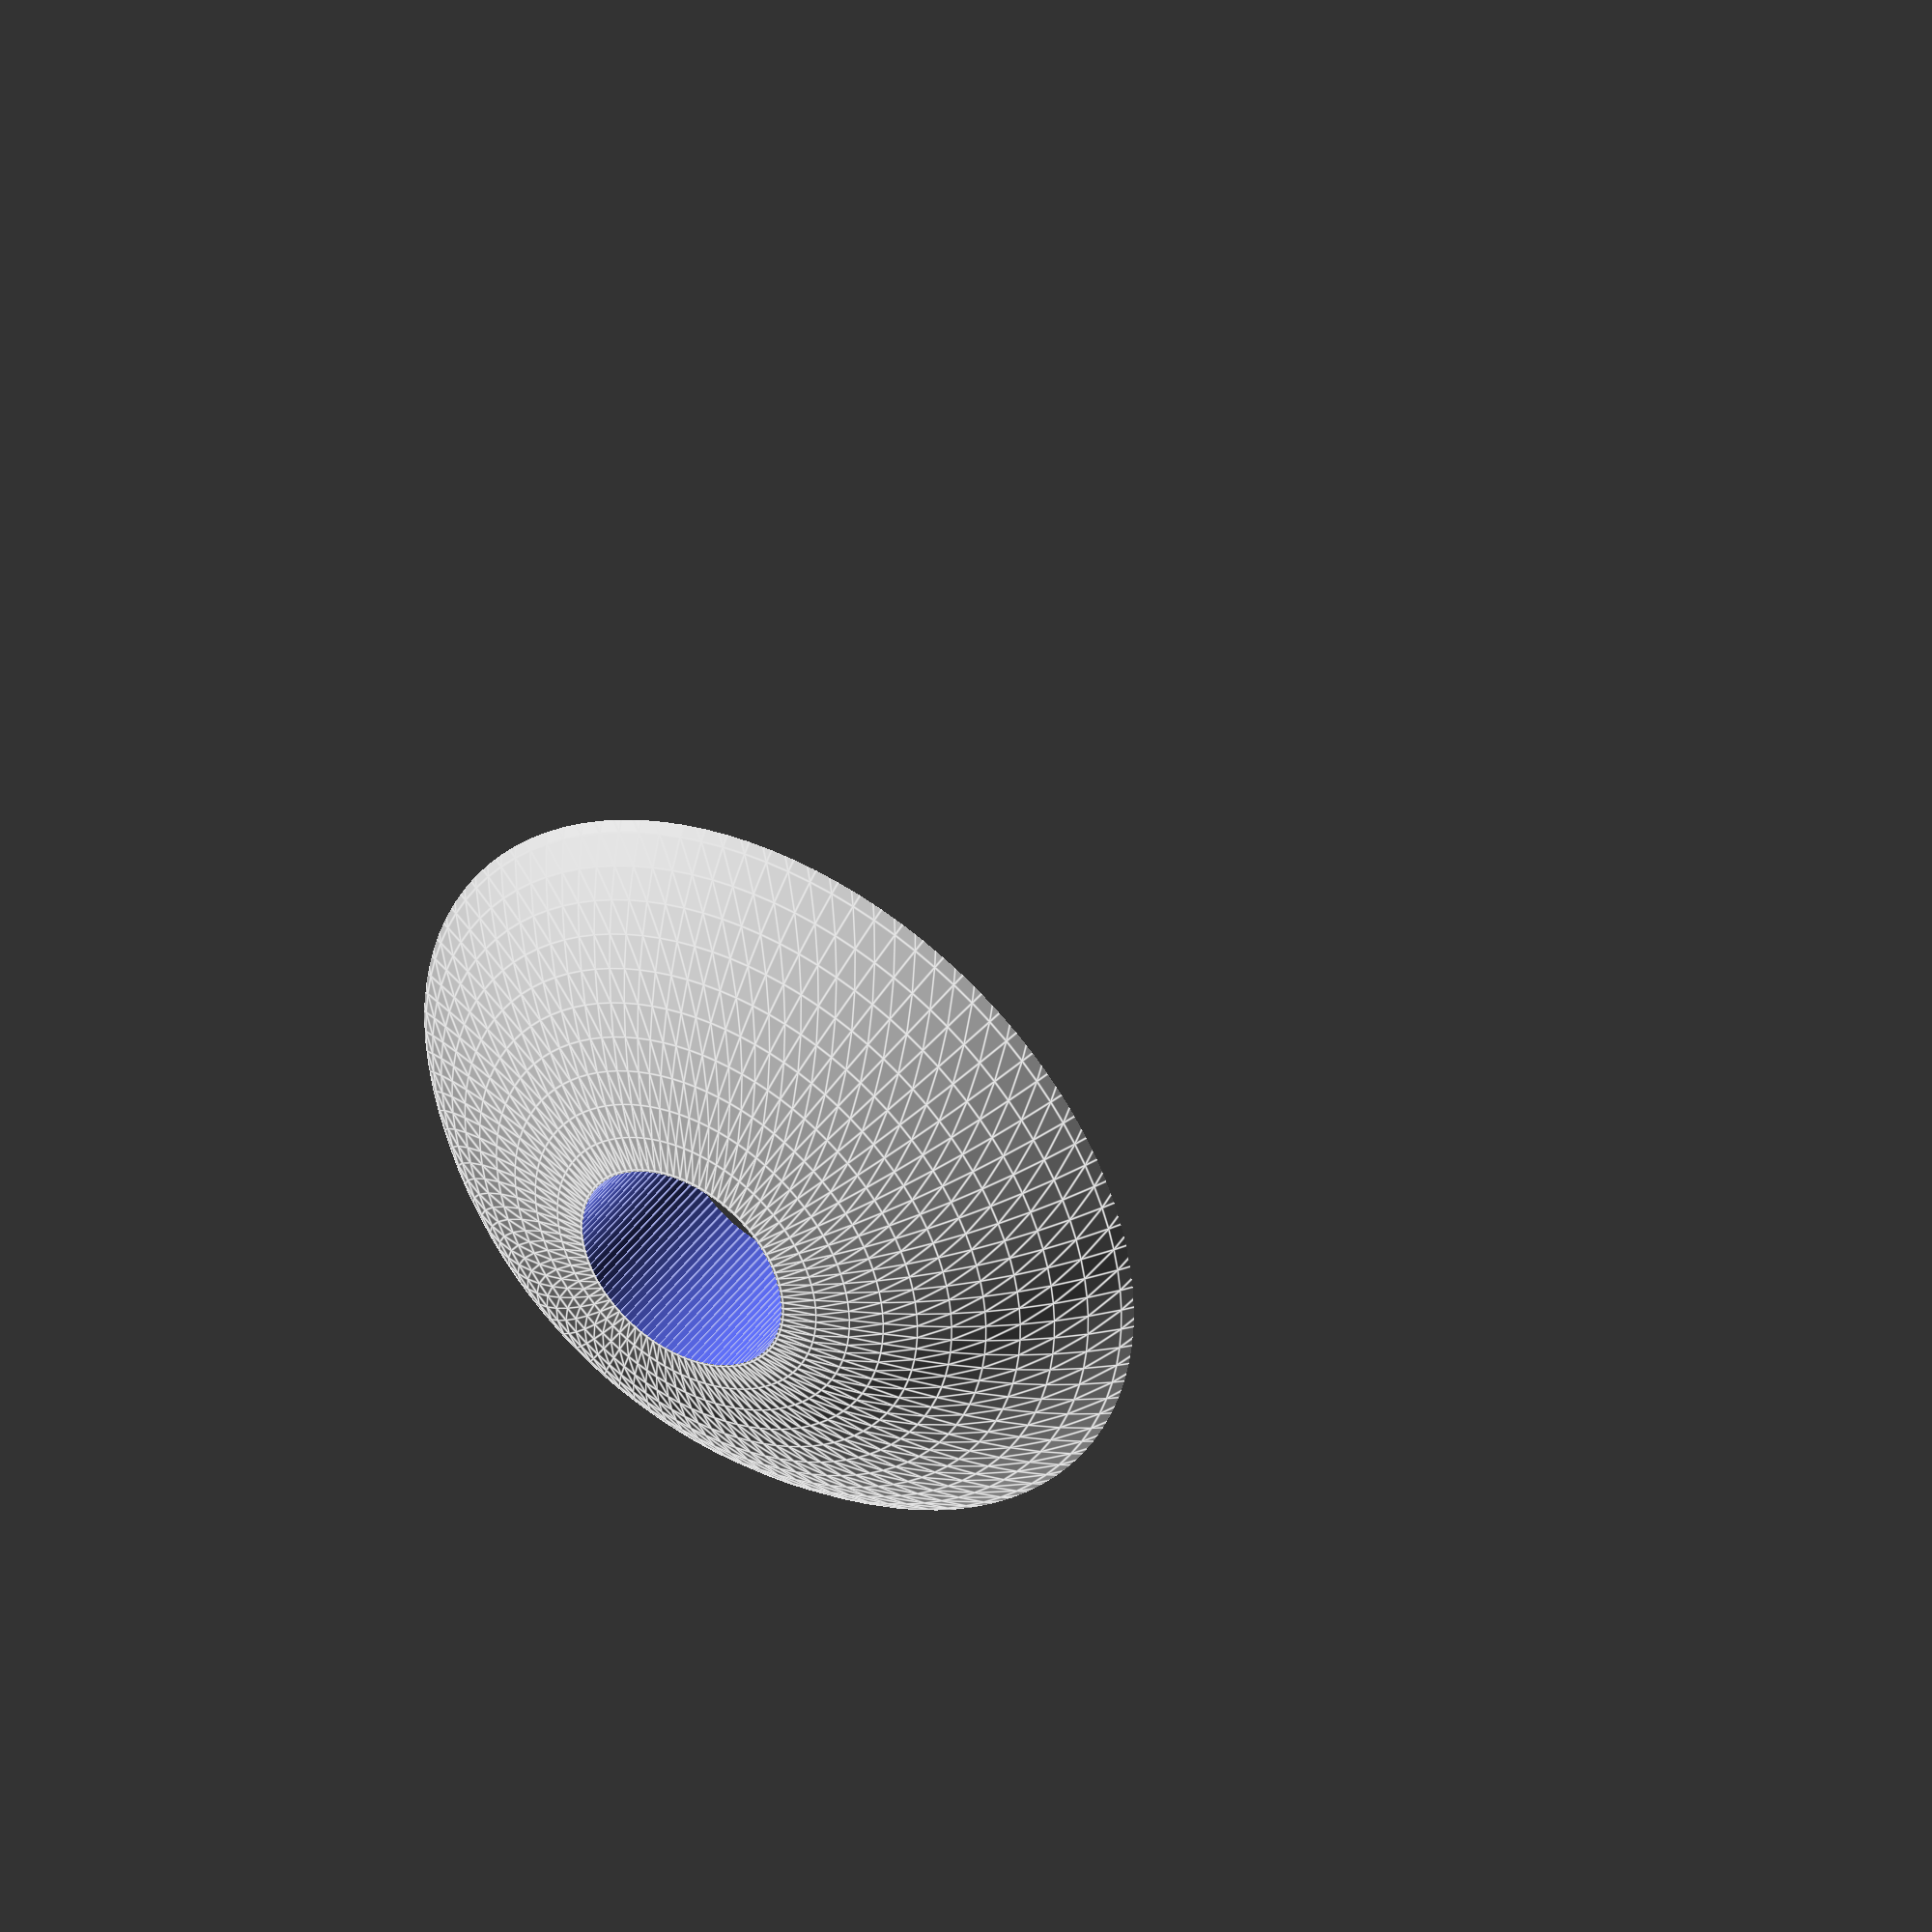
<openscad>
// Define global variables
radius = 14; // Sphere radius, which is the radius of the shim supplied with the fenders. The shim does not fit under the fork crown, as the crown is not flat, but has a curve. I should probably mesure the curve, but how to calculate it?
cutHeight = 5; // Height of the shim. Between the fork crown and the shim, we have 5 mm. But as this shim will enter the fork crown, we'll have to print and measure several times before getting the right size.
screwDiameter = 6; // Screw diameter
module cutSphere(r, ch) {
    difference() {
        sphere(r = r, $fn = 100);
        translate([0, 0, -ch])
            cube([2*r, 2*r,2* r], center = true);
        cylinder(d = screwDiameter, h = 2*r, $fn = 100, center = true);
    }
}

// Use global variables as arguments
cutSphere(radius, cutHeight);

// Define variables
desired_shim_radius = radius;

// Calculate the sphere's radius
sphere_radius = sqrt(pow(cutHeight, 2) + pow(desired_shim_radius, 2));

// Example usage
echo(str("The sphere's radius needs to be: ", sphere_radius));

</openscad>
<views>
elev=138.1 azim=193.2 roll=147.9 proj=o view=edges
</views>
